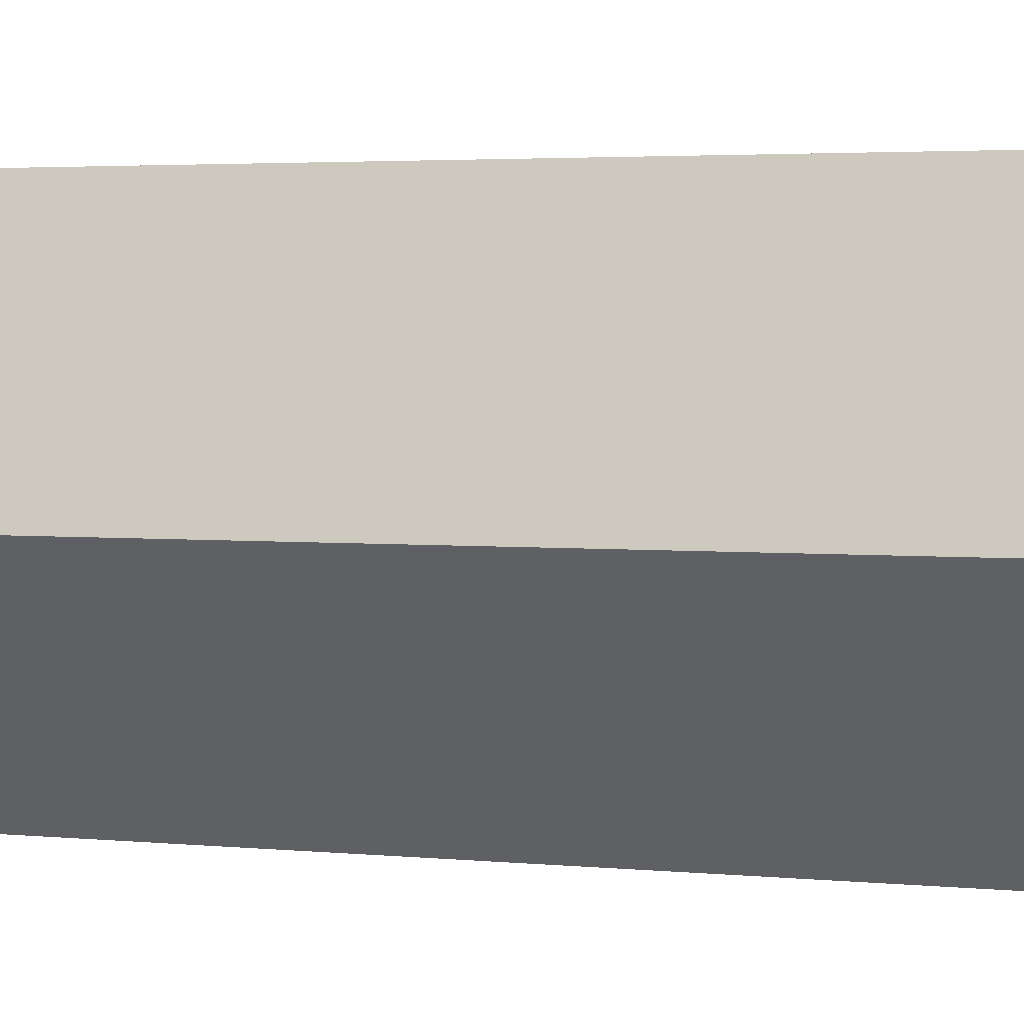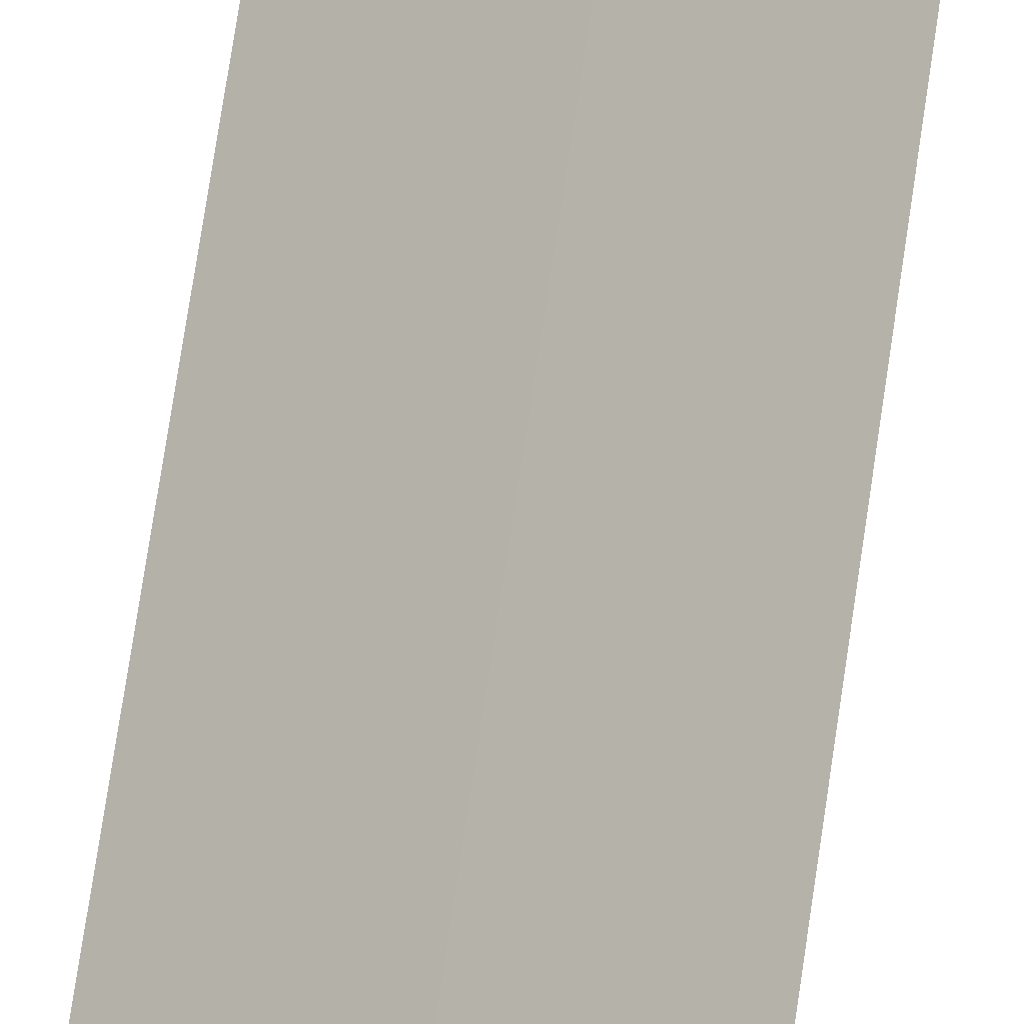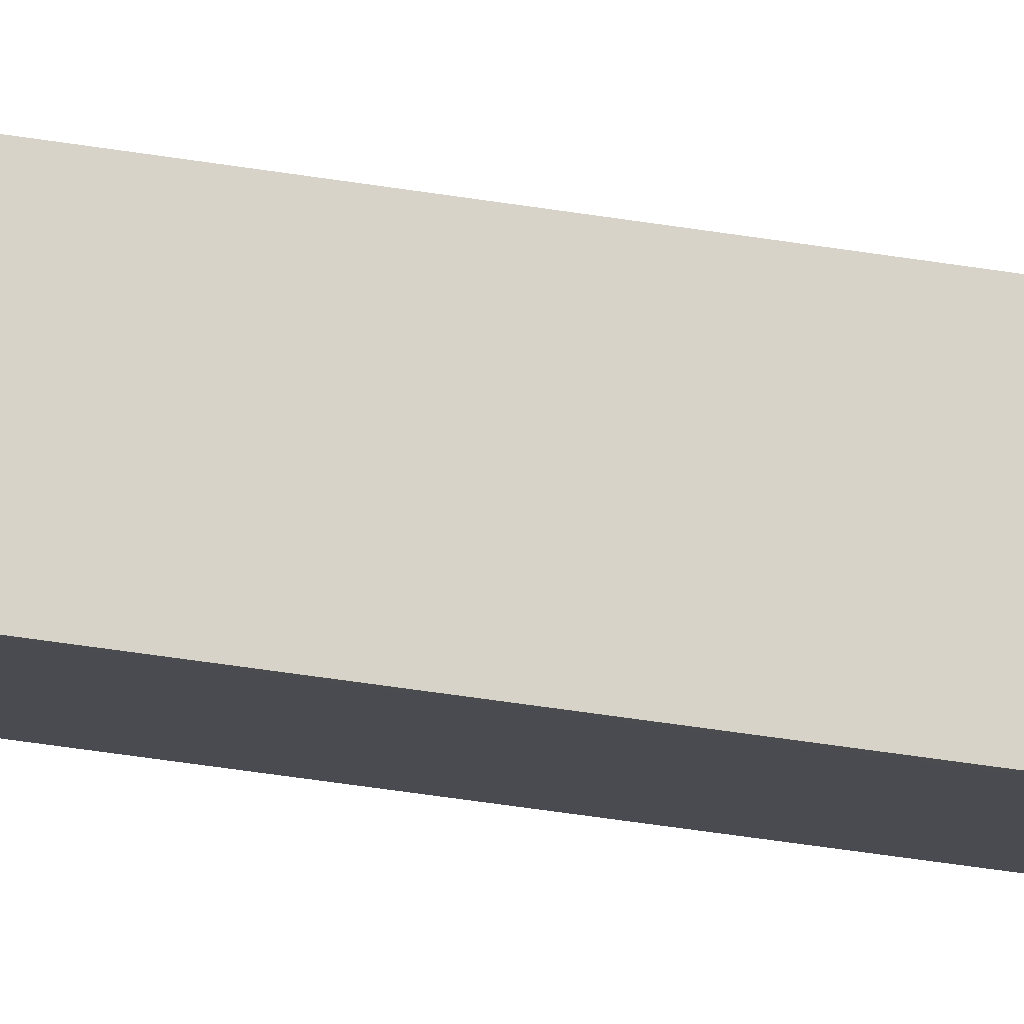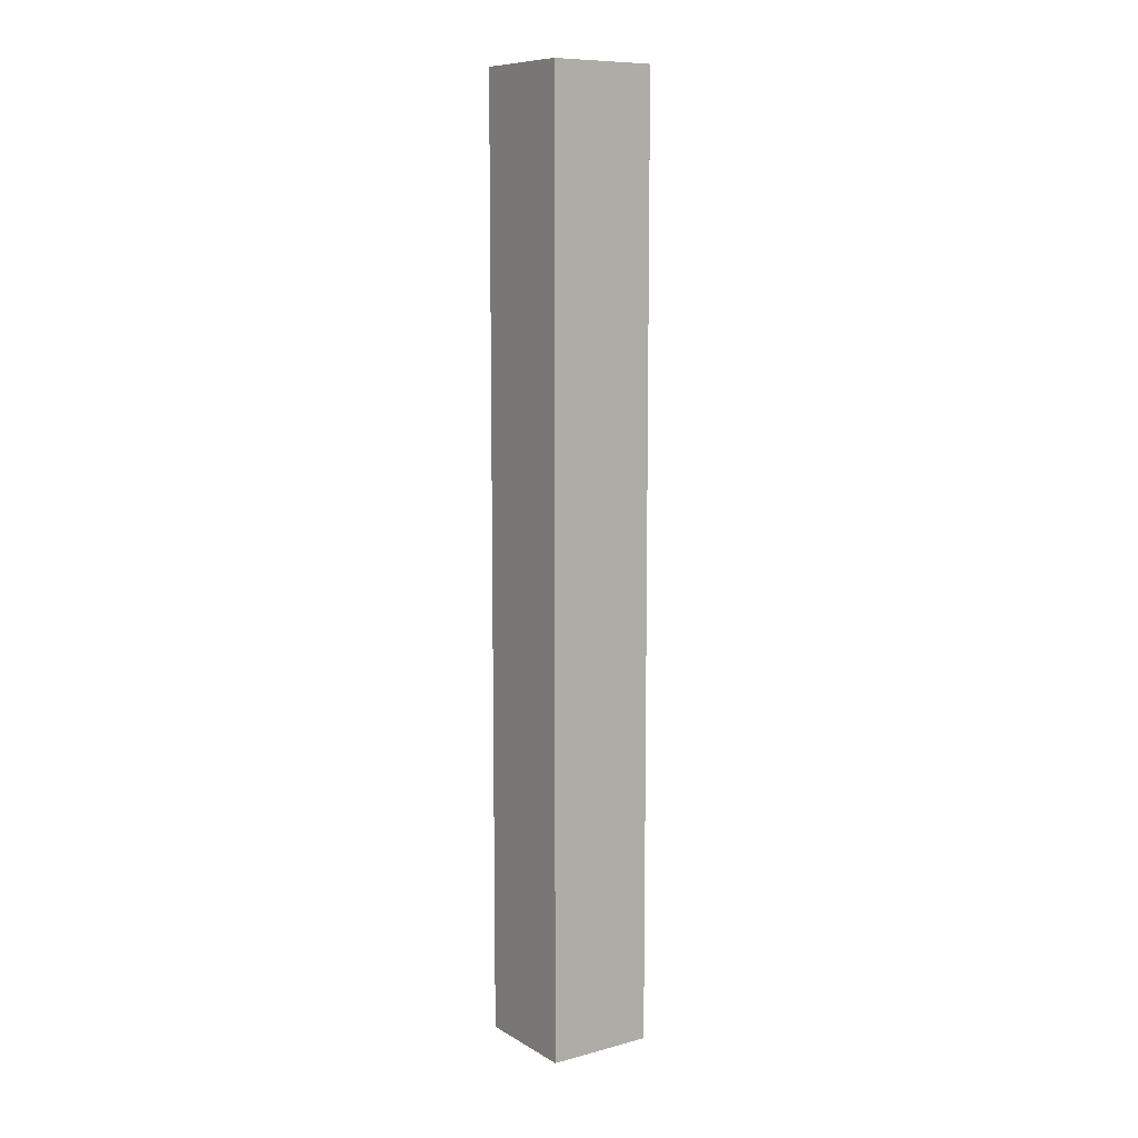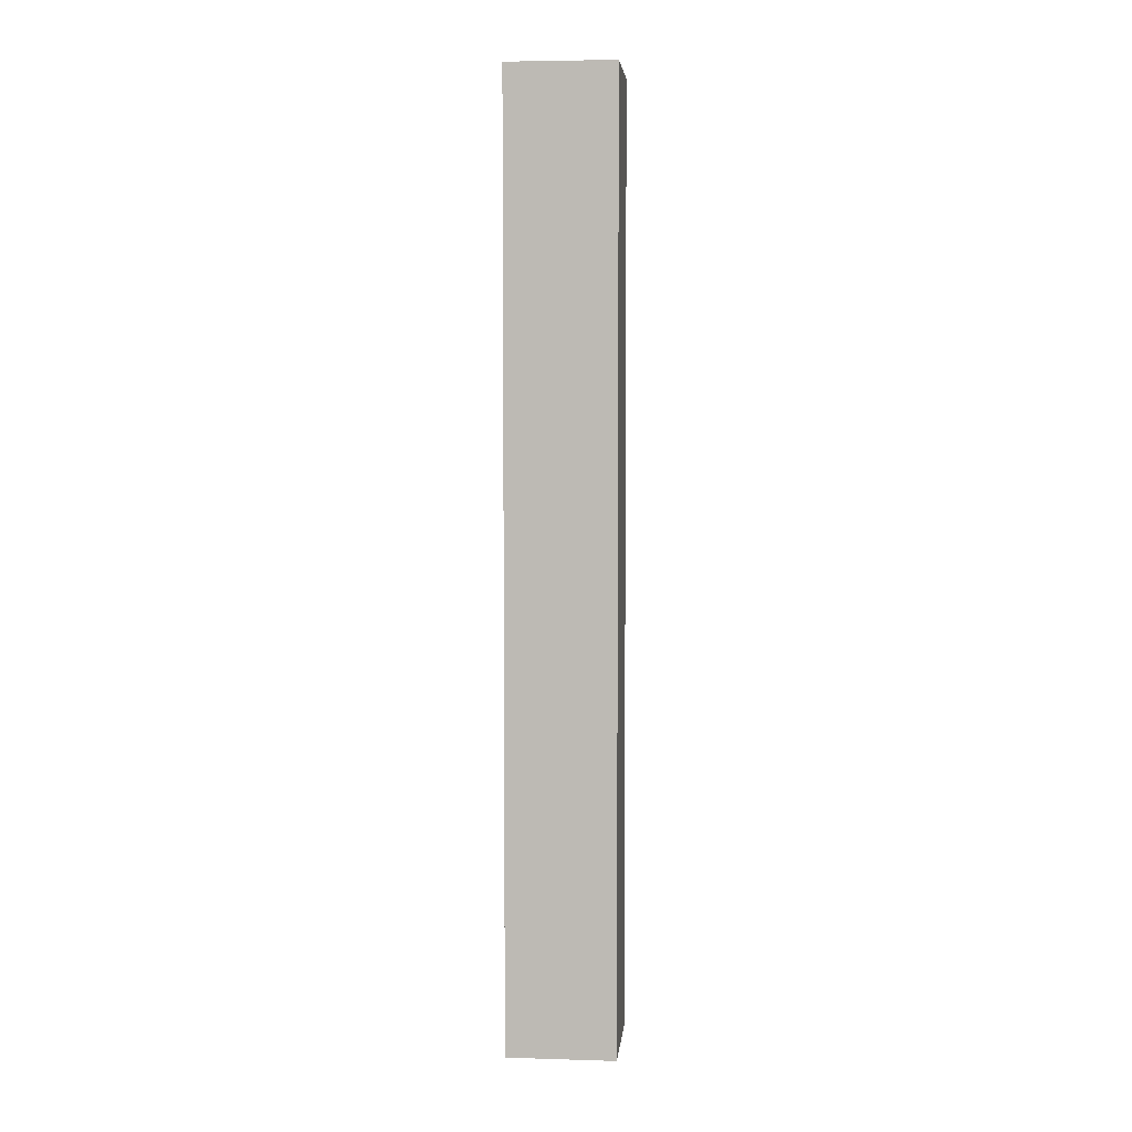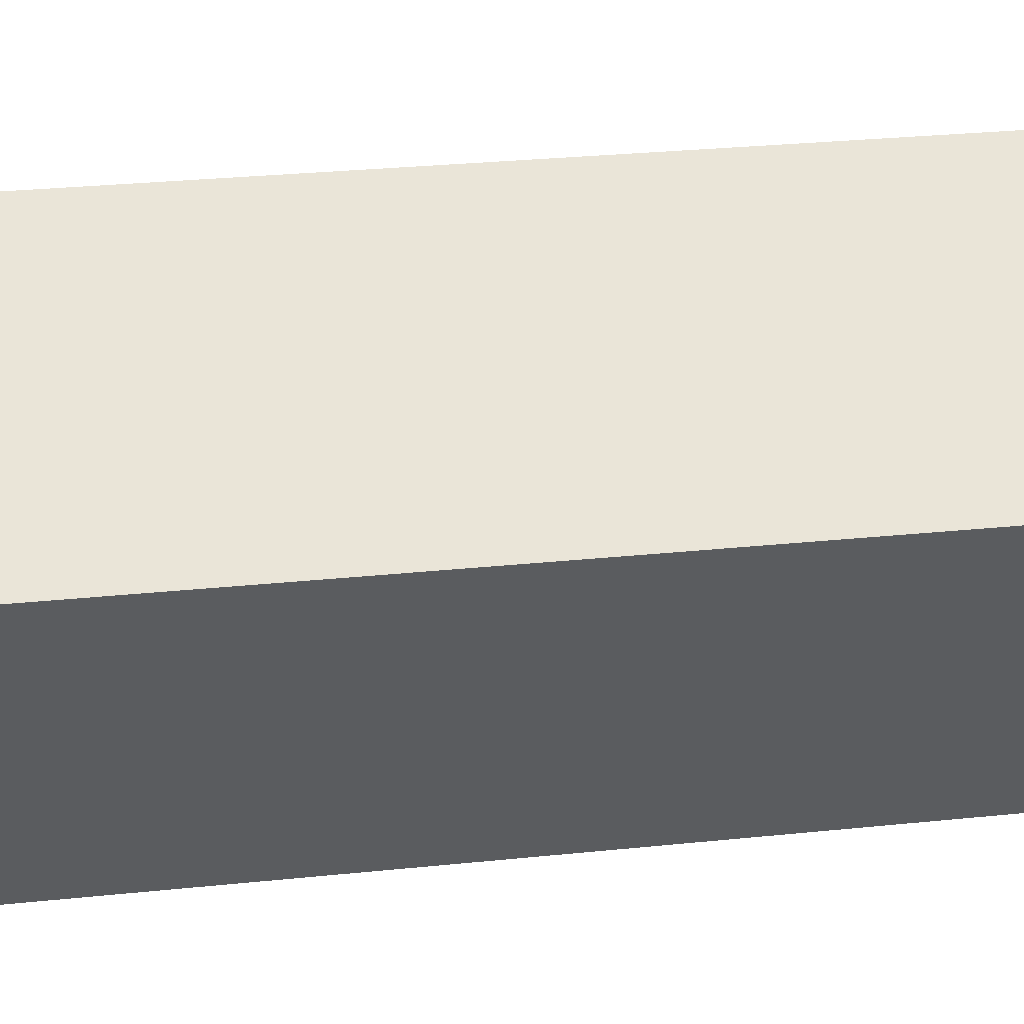
<metadata>
{"format":"obj","ext":"obj","renderer":"f3d","projection":"perspective","resolution":1024,"background":"white","views":[{"elev":1.2,"azim":132.3,"up":"+Z"},{"elev":72.7,"azim":8.4,"up":"+Z"},{"elev":-61.4,"azim":81.3,"up":"+Z"},{"elev":9.5,"azim":103.8,"up":"+Y"},{"elev":4.7,"azim":53.8,"up":"+Y"},{"elev":11.5,"azim":-110.6,"up":"+Z"}]}
</metadata>
<code>
v  1.262 17.74 -1.424
v  2.841 17.74 -0.193
v  1.351 17.74 -1.524
v  1.125 17.74 -1.269
v  0.039 17.74 -0.044
v  0 17.74 1.086e-15
v  1.493 17.74 1.324
v  1.351 9.332e-17 -1.524
v  1.262 8.719e-17 -1.424
v  0 0 0
v  0.039 2.694e-18 -0.044
v  1.125 7.77e-17 -1.269
v  1.493 -8.107e-17 1.324
v  2.841 1.182e-17 -0.193
g defaultobject
f 1 2 3
f 2 1 4
f 2 4 5
f 2 5 6
f 2 6 7
f 8 1 3
f 1 8 4
f 4 8 5
f 5 8 6
f 6 8 9
f 6 9 10
f 10 9 11
f 11 9 12
f 10 7 6
f 7 10 13
f 13 2 7
f 2 13 14
f 14 3 2
f 3 14 8
f 10 14 13
f 14 10 11
f 14 11 12
f 14 12 9
f 14 9 8

</code>
